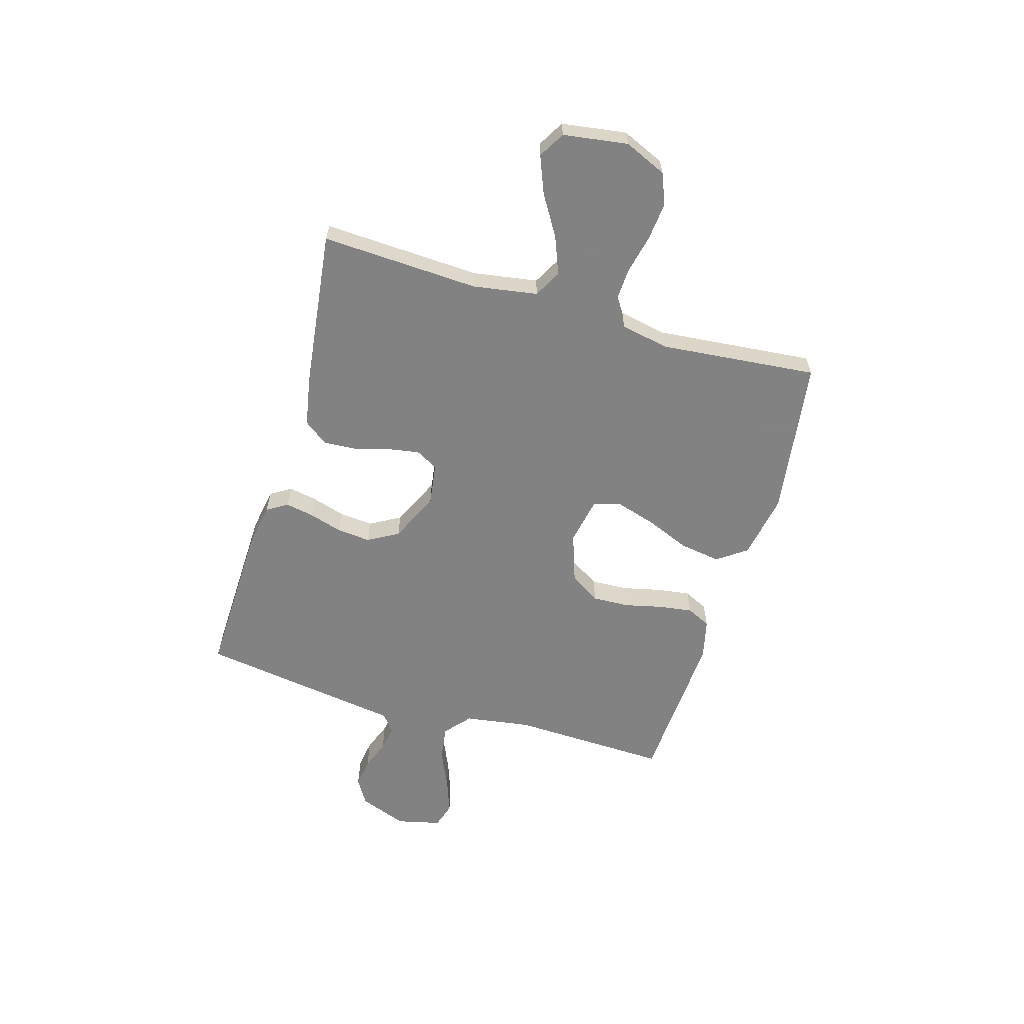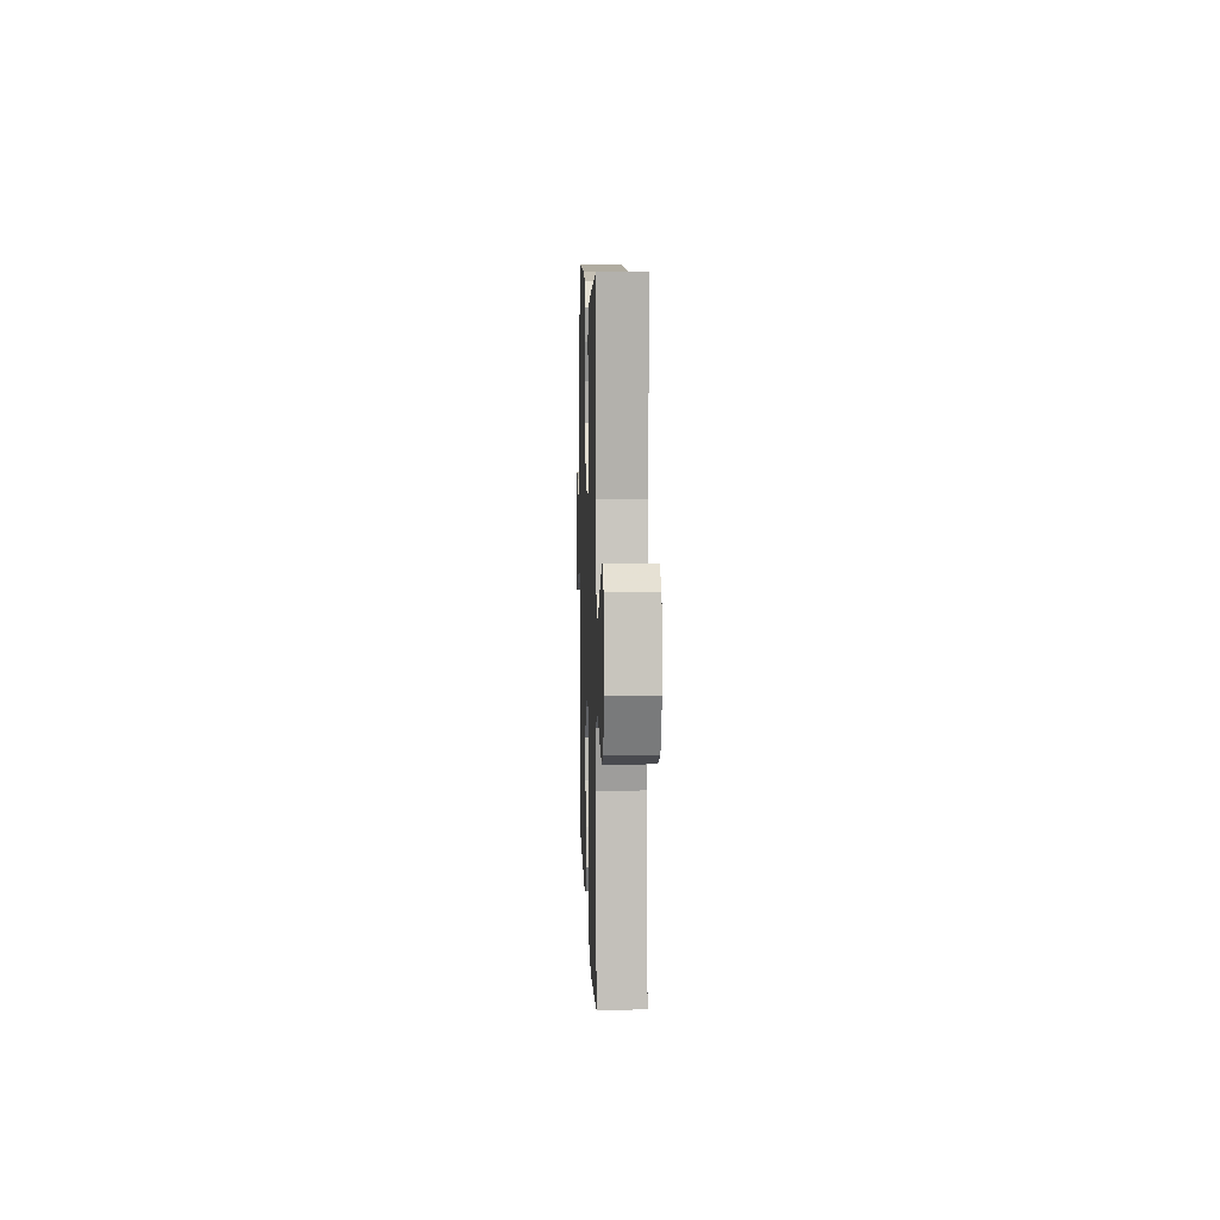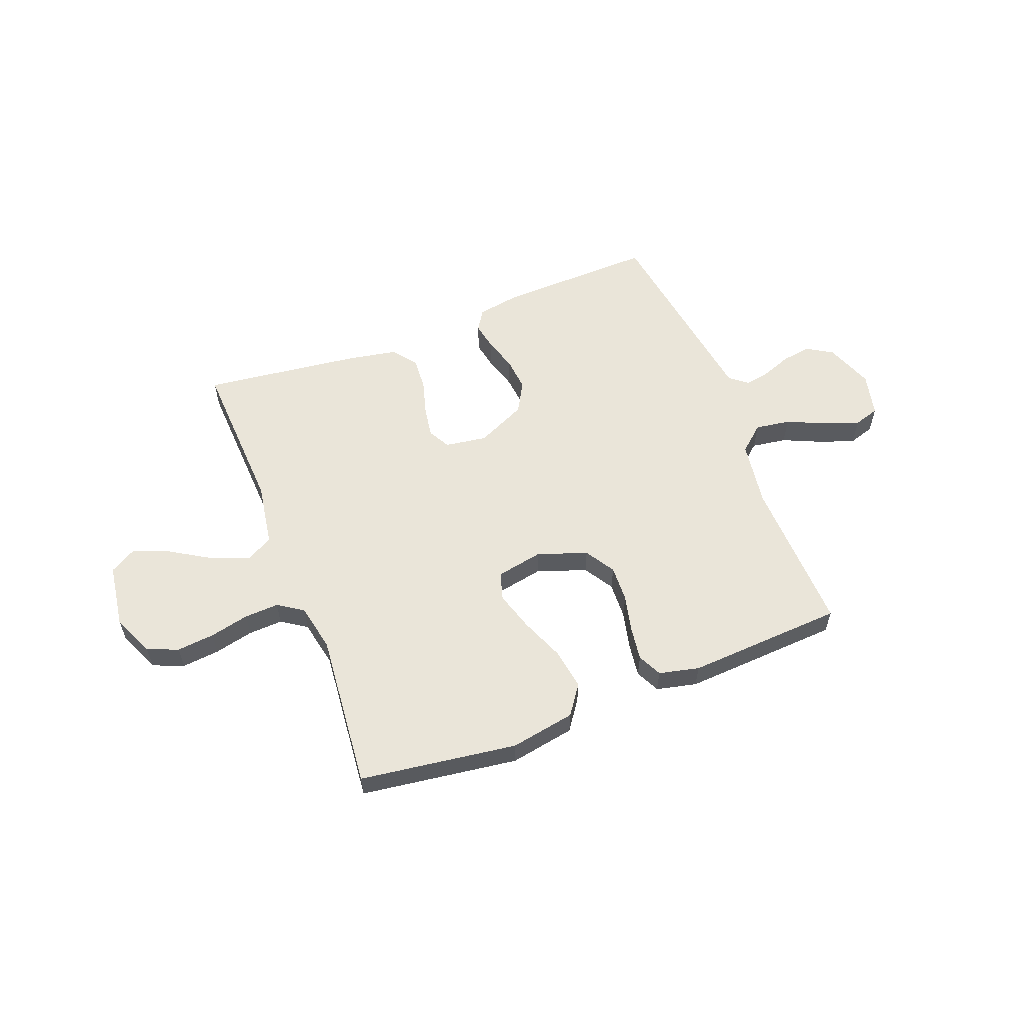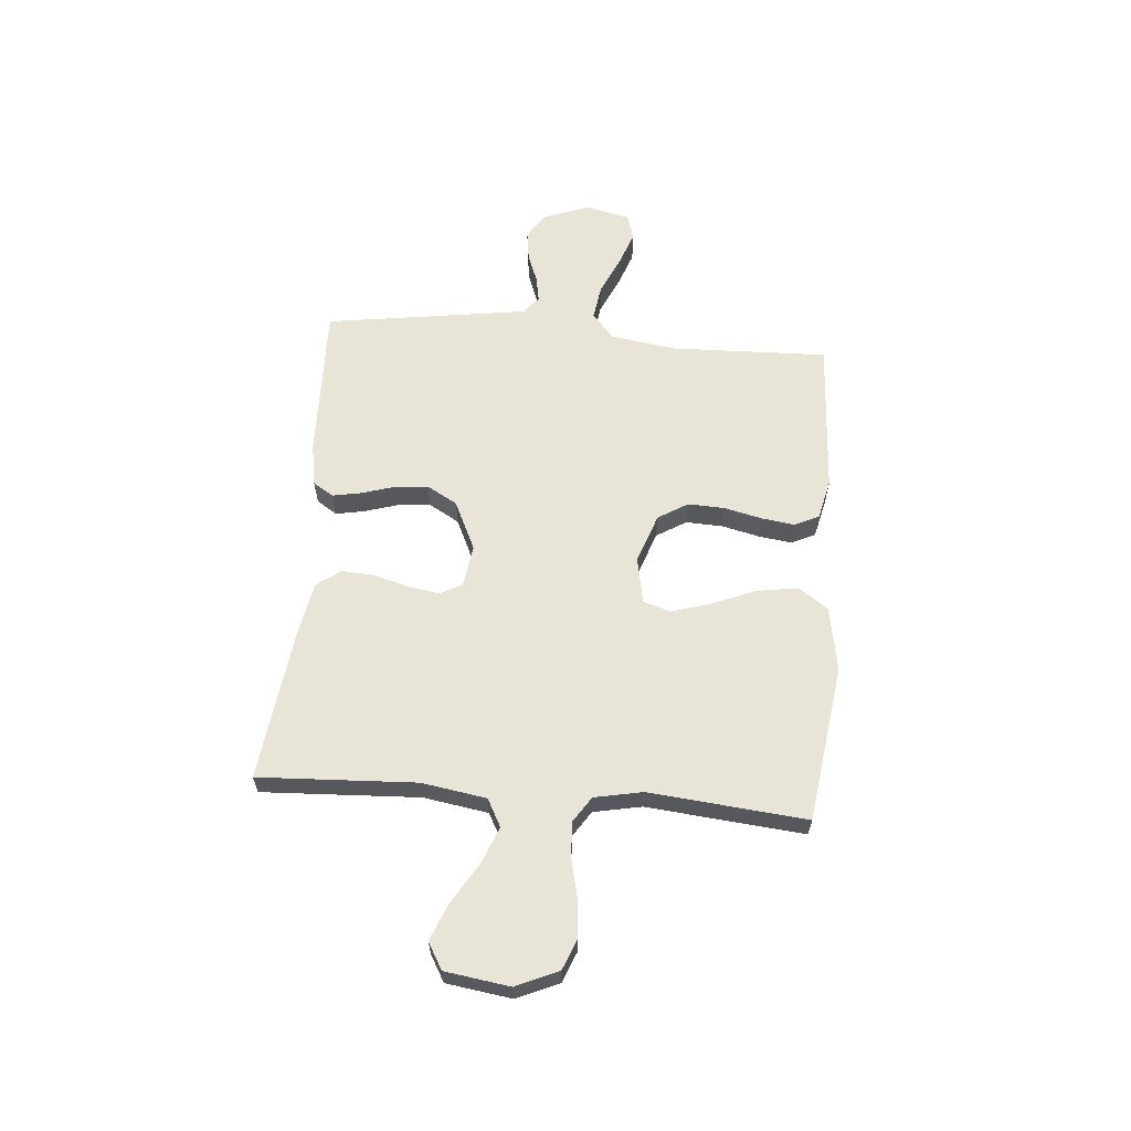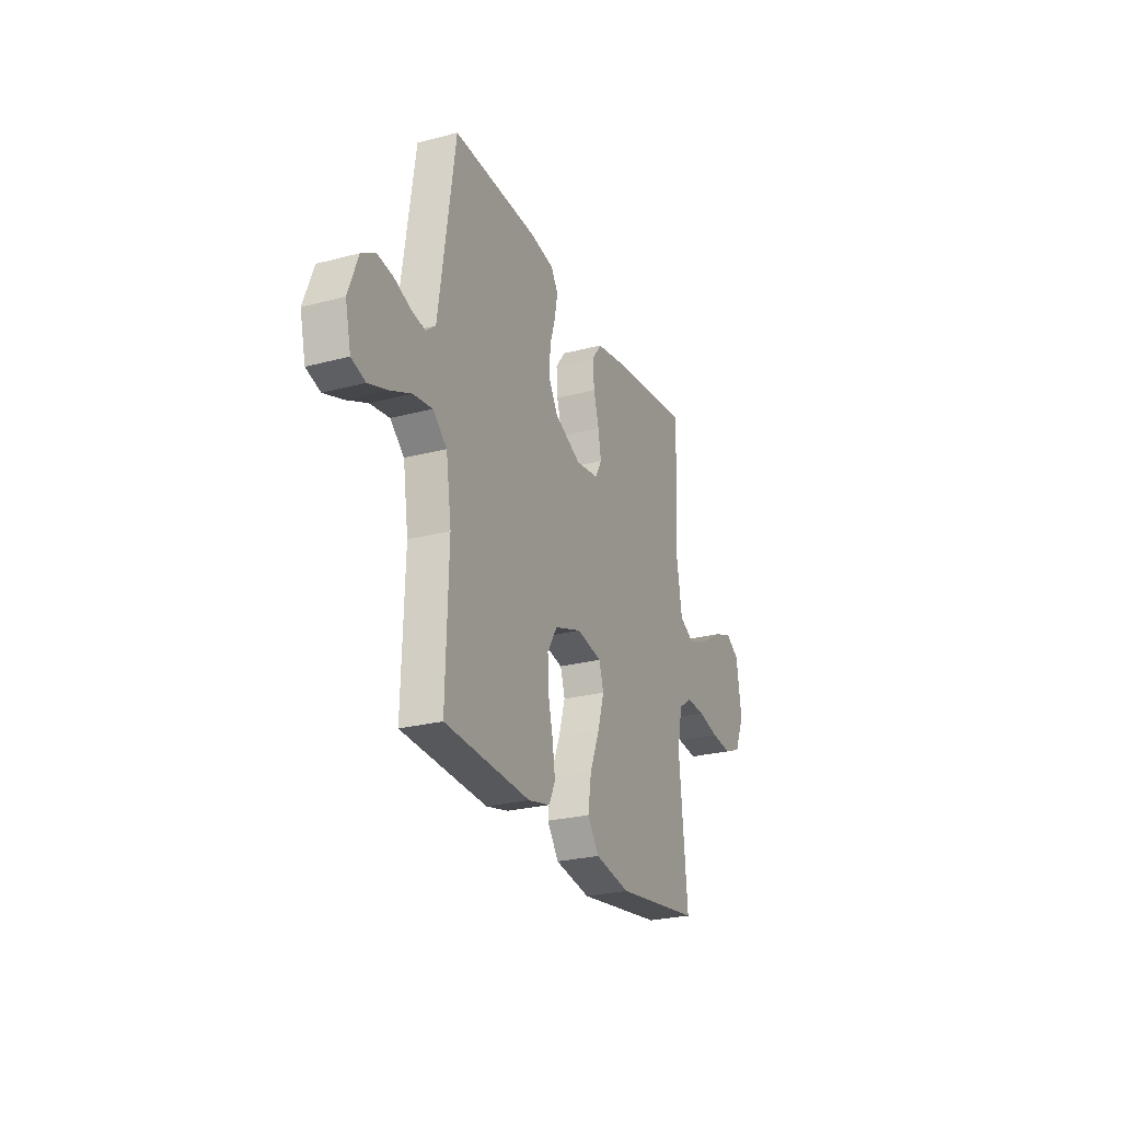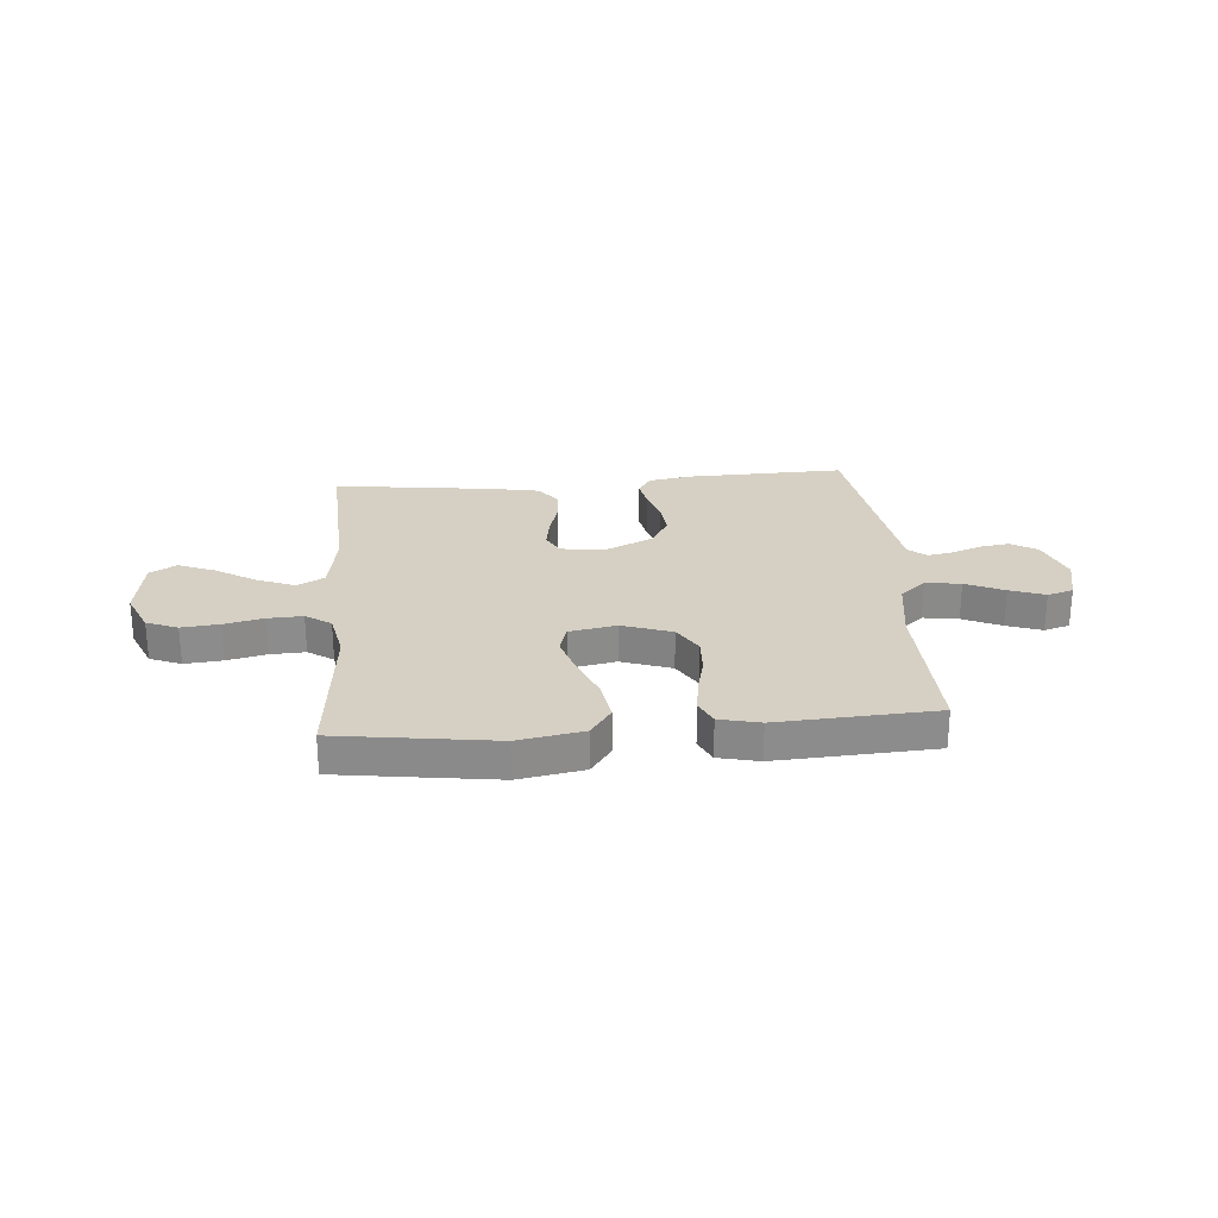
<metadata>
{"format":"obj","ext":"obj","renderer":"f3d","projection":"perspective","resolution":1024,"background":"white","views":[{"elev":-60.9,"azim":73.5,"up":"+Y"},{"elev":8.5,"azim":88.1,"up":"+Z"},{"elev":57.7,"azim":158.8,"up":"+Y"},{"elev":61.3,"azim":94.7,"up":"+Y"},{"elev":-25.7,"azim":-67.2,"up":"+Z"},{"elev":26.1,"azim":175.3,"up":"+Y"}]}
</metadata>
<code>
v 0.5 0.07 -0.5
v 0.2 0.07 -0.542
v 0.076 0.07 -0.52
v 0.036 0.07 -0.464
v 0.048 0.07 -0.386
v 0.082 0.07 -0.303
v 0.105 0.07 -0.227
v 0.089 0.07 -0.174
v 0 0.07 -0.157
v -0.095 0.07 -0.19
v -0.13 0.07 -0.247
v -0.127 0.07 -0.317
v -0.11 0.07 -0.389
v -0.101 0.07 -0.453
v -0.123 0.07 -0.499
v -0.2 0.07 -0.517
v -0.5 0.07 -0.5
v -0.491 0.07 -0.2
v -0.51 0.07 -0.074
v -0.559 0.07 -0.032
v -0.626 0.07 -0.042
v -0.699 0.07 -0.075
v -0.766 0.07 -0.099
v -0.815 0.07 -0.084
v -0.835 0.07 0
v -0.801 0.07 0.091
v -0.752 0.07 0.121
v -0.696 0.07 0.113
v -0.64 0.07 0.092
v -0.591 0.07 0.083
v -0.557 0.07 0.111
v -0.544 0.07 0.2
v -0.5 0.07 0.5
v -0.2 0.07 0.492
v -0.118 0.07 0.478
v -0.093 0.07 0.439
v -0.103 0.07 0.385
v -0.122 0.07 0.322
v -0.128 0.07 0.257
v -0.095 0.07 0.199
v 0 0.07 0.155
v 0.08 0.07 0.167
v 0.103 0.07 0.209
v 0.093 0.07 0.269
v 0.074 0.07 0.336
v 0.07 0.07 0.398
v 0.104 0.07 0.444
v 0.2 0.07 0.462
v 0.5 0.07 0.5
v 0.486 0.07 0.2
v 0.506 0.07 0.077
v 0.558 0.07 0.049
v 0.629 0.07 0.077
v 0.706 0.07 0.124
v 0.776 0.07 0.152
v 0.826 0.07 0.123
v 0.844 0.07 0
v 0.809 0.07 -0.08
v 0.75 0.07 -0.104
v 0.678 0.07 -0.097
v 0.603 0.07 -0.08
v 0.537 0.07 -0.077
v 0.489 0.07 -0.109
v 0.471 0.07 -0.2
v 0.5 0 -0.5
v 0.2 0 -0.542
v 0.076 0 -0.52
v 0.036 0 -0.464
v 0.048 0 -0.386
v 0.082 0 -0.303
v 0.105 0 -0.227
v 0.089 0 -0.174
v 0 0 -0.157
v -0.095 0 -0.19
v -0.13 0 -0.247
v -0.127 0 -0.317
v -0.11 0 -0.389
v -0.101 0 -0.453
v -0.123 0 -0.499
v -0.2 0 -0.517
v -0.5 0 -0.5
v -0.491 0 -0.2
v -0.51 0 -0.074
v -0.559 0 -0.032
v -0.626 0 -0.042
v -0.699 0 -0.075
v -0.766 0 -0.099
v -0.815 0 -0.084
v -0.835 0 0
v -0.801 0 0.091
v -0.752 0 0.121
v -0.696 0 0.113
v -0.64 0 0.092
v -0.591 0 0.083
v -0.557 0 0.111
v -0.544 0 0.2
v -0.5 0 0.5
v -0.2 0 0.492
v -0.118 0 0.478
v -0.093 0 0.439
v -0.103 0 0.385
v -0.122 0 0.322
v -0.128 0 0.257
v -0.095 0 0.199
v 0 0 0.155
v 0.08 0 0.167
v 0.103 0 0.209
v 0.093 0 0.269
v 0.074 0 0.336
v 0.07 0 0.398
v 0.104 0 0.444
v 0.2 0 0.462
v 0.5 0 0.5
v 0.486 0 0.2
v 0.506 0 0.077
v 0.558 0 0.049
v 0.629 0 0.077
v 0.706 0 0.124
v 0.776 0 0.152
v 0.826 0 0.123
v 0.844 0 0
v 0.809 0 -0.08
v 0.75 0 -0.104
v 0.678 0 -0.097
v 0.603 0 -0.08
v 0.537 0 -0.077
v 0.489 0 -0.109
v 0.471 0 -0.2
f 59 60 61
f 58 59 61
f 57 58 61
f 56 57 61
f 55 56 61
f 54 55 61
f 53 54 61
f 52 53 61 62
f 51 52 62 63
f 48 49 50
f 47 48 50
f 46 47 50
f 45 46 50
f 44 45 50
f 51 63 64
f 50 51 64
f 44 50 64
f 43 44 64
f 36 37 38
f 35 36 38
f 34 35 38
f 33 34 38
f 32 33 38
f 31 32 38
f 30 31 38 39
f 27 28 29
f 26 27 29
f 25 26 29
f 24 25 29
f 23 24 29
f 22 23 29
f 21 22 29
f 20 21 29 30
f 30 39 40
f 20 30 40
f 19 20 40
f 16 17 18
f 15 16 18
f 14 15 18
f 13 14 18
f 12 13 18
f 11 12 18 19
f 4 5 6
f 3 4 6
f 2 3 6
f 1 2 6
f 64 1 6
f 64 6 7
f 64 7 8
f 43 64 8
f 42 43 8
f 41 42 8 9
f 19 40 41
f 11 19 41
f 10 11 41
f 9 10 41
f 125 124 123
f 125 123 122
f 125 122 121
f 125 121 120
f 125 120 119
f 125 119 118
f 125 118 117
f 126 125 117 116
f 127 126 116 115
f 114 113 112
f 114 112 111
f 114 111 110
f 114 110 109
f 114 109 108
f 128 127 115
f 128 115 114
f 128 114 108
f 128 108 107
f 102 101 100
f 102 100 99
f 102 99 98
f 102 98 97
f 102 97 96
f 102 96 95
f 103 102 95 94
f 93 92 91
f 93 91 90
f 93 90 89
f 93 89 88
f 93 88 87
f 93 87 86
f 93 86 85
f 94 93 85 84
f 104 103 94
f 104 94 84
f 104 84 83
f 82 81 80
f 82 80 79
f 82 79 78
f 82 78 77
f 82 77 76
f 83 82 76 75
f 70 69 68
f 70 68 67
f 70 67 66
f 70 66 65
f 70 65 128
f 71 70 128
f 72 71 128
f 72 128 107
f 72 107 106
f 73 72 106 105
f 105 104 83
f 105 83 75
f 105 75 74
f 105 74 73
f 1 65 66 2
f 2 66 67 3
f 3 67 68 4
f 4 68 69 5
f 5 69 70 6
f 6 70 71 7
f 7 71 72 8
f 8 72 73 9
f 9 73 74 10
f 10 74 75 11
f 11 75 76 12
f 12 76 77 13
f 13 77 78 14
f 14 78 79 15
f 15 79 80 16
f 16 80 81 17
f 17 81 82 18
f 18 82 83 19
f 19 83 84 20
f 20 84 85 21
f 21 85 86 22
f 22 86 87 23
f 23 87 88 24
f 24 88 89 25
f 25 89 90 26
f 26 90 91 27
f 27 91 92 28
f 28 92 93 29
f 29 93 94 30
f 30 94 95 31
f 31 95 96 32
f 32 96 97 33
f 33 97 98 34
f 34 98 99 35
f 35 99 100 36
f 36 100 101 37
f 37 101 102 38
f 38 102 103 39
f 39 103 104 40
f 40 104 105 41
f 41 105 106 42
f 42 106 107 43
f 43 107 108 44
f 44 108 109 45
f 45 109 110 46
f 46 110 111 47
f 47 111 112 48
f 48 112 113 49
f 49 113 114 50
f 50 114 115 51
f 51 115 116 52
f 52 116 117 53
f 53 117 118 54
f 54 118 119 55
f 55 119 120 56
f 56 120 121 57
f 57 121 122 58
f 58 122 123 59
f 59 123 124 60
f 60 124 125 61
f 61 125 126 62
f 62 126 127 63
f 63 127 128 64
f 64 128 65 1

</code>
